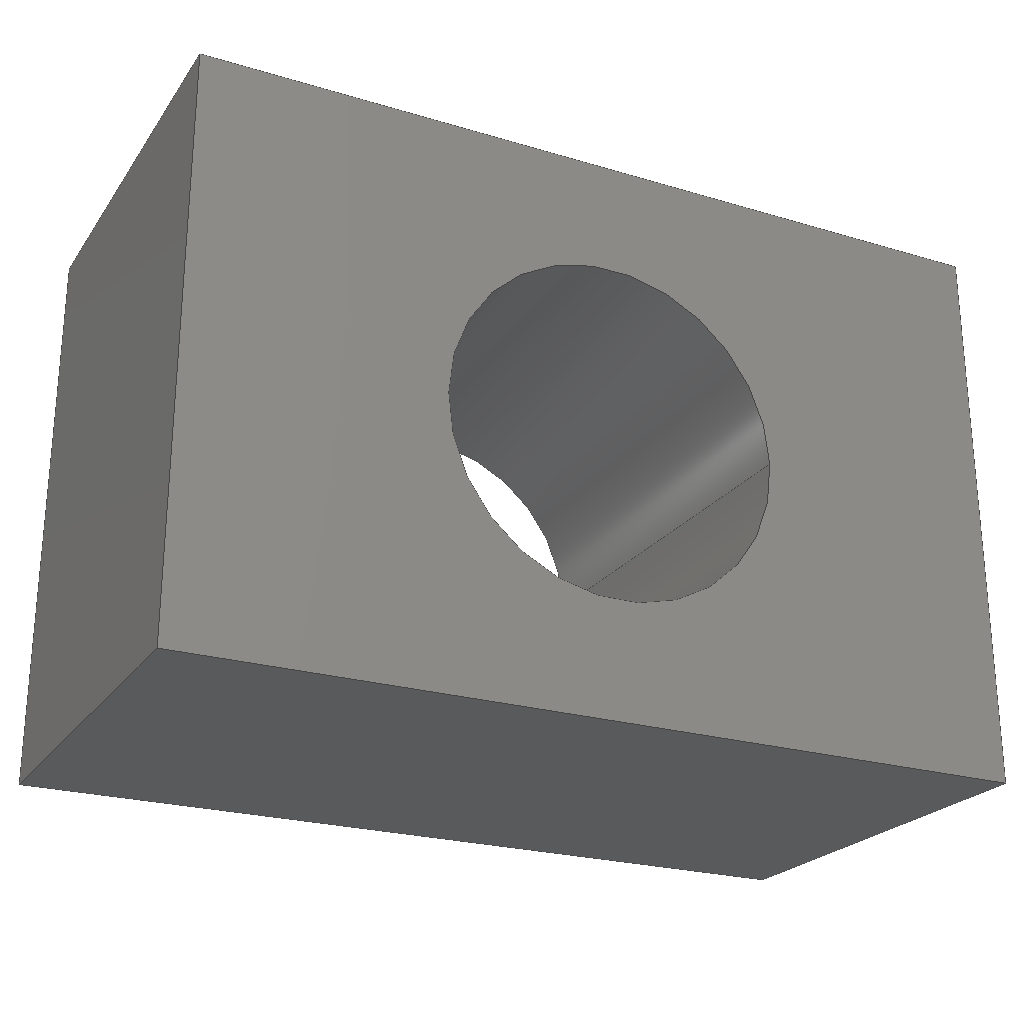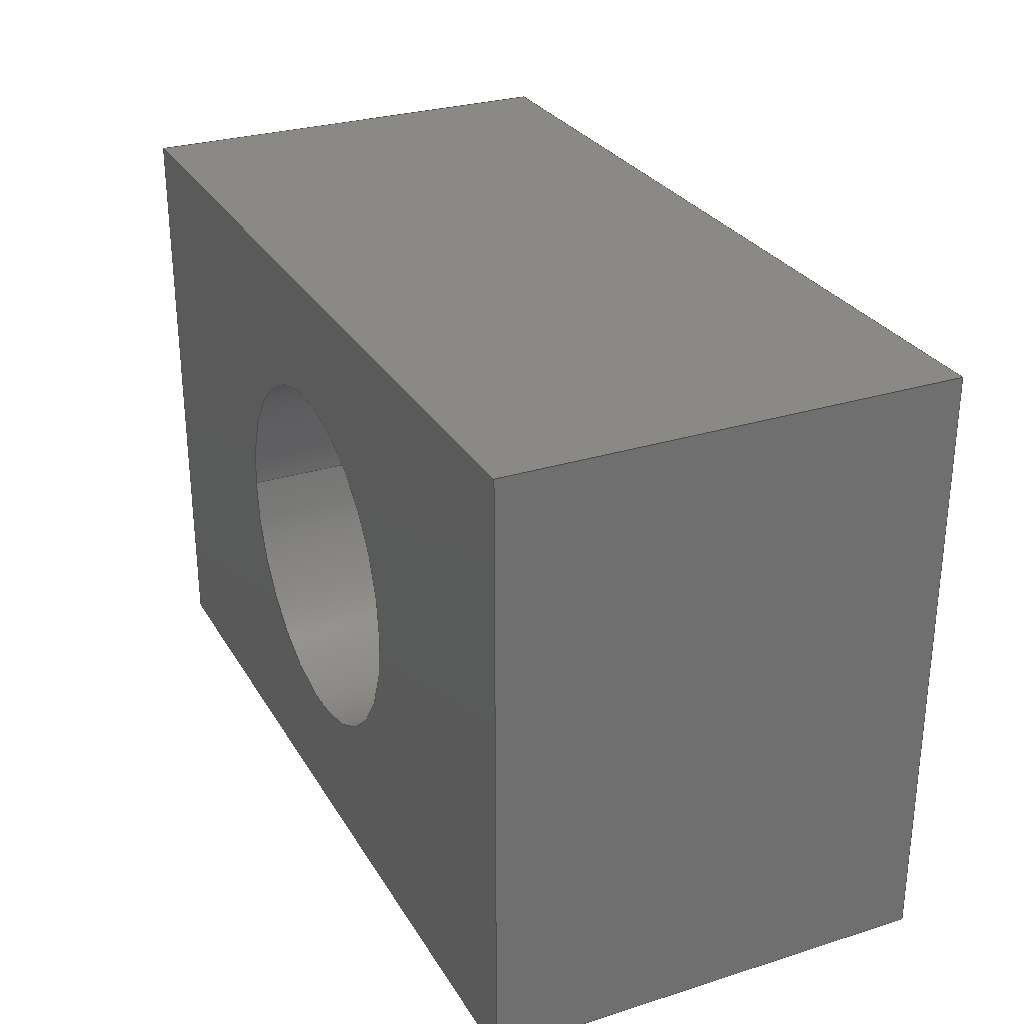
<metadata>
{"format":"step","ext":"step","renderer":"f3d","projection":"perspective","resolution":1024,"background":"white","views":[{"elev":-23.7,"azim":153.4,"up":"+Y"},{"elev":28.5,"azim":-115.2,"up":"+Y"}]}
</metadata>
<code>
ISO-10303-21;
DATA;
#1 = CARTESIAN_POINT ( 'NONE',  ( 14.82, 10, 0 ) ) ;
#2 = LINE ( 'NONE', #268, #278 ) ;
#3 = VECTOR ( 'NONE', #303, 1000 ) ;
#4 = CARTESIAN_POINT ( 'NONE',  ( 0, 0, 15 ) ) ;
#5 = EDGE_CURVE ( 'NONE', #149, #154, #208, .T. ) ;
#6 = CARTESIAN_POINT ( 'NONE',  ( -14.82, -10, 15 ) ) ;
#7 = COORDINATED_UNIVERSAL_TIME_OFFSET ( 1, 0, .AHEAD. ) ;
#8 = DIRECTION ( 'NONE',  ( 0, 0, 1 ) ) ;
#9 = EDGE_CURVE ( 'NONE', #246, #21, #174, .T. ) ;
#10 = LINE ( 'NONE', #296, #63 ) ;
#11 = ORIENTED_EDGE ( 'NONE', *, *, #127, .F. ) ;
#12 = LINE ( 'NONE', #153, #107 ) ;
#13 = CIRCLE ( 'NONE', #204, 6 ) ;
#14 = ORIENTED_EDGE ( 'NONE', *, *, #281, .T. ) ;
#15 = CARTESIAN_POINT ( 'NONE',  ( -14.82, -10, 15 ) ) ;
#16 = APPROVAL ( #32, 'Coincident' ) ;
#17 = ORIENTED_EDGE ( 'NONE', *, *, #29, .F. ) ;
#18 = VECTOR ( 'NONE', #25, 1000 ) ;
#19 = DIRECTION ( 'NONE',  ( -1, -0, -0 ) ) ;
#20 = PRODUCT_DEFINITION_SHAPE ( 'NONE', 'NONE',  #188 ) ;
#21 = VERTEX_POINT ( 'NONE', #228 ) ;
#22 = LINE ( 'NONE', #6, #159 ) ;
#23 = EDGE_CURVE ( 'NONE', #206, #42, #289, .T. ) ;
#24 = LOCAL_TIME ( 14, 23, 17, #175 ) ;
#25 = DIRECTION ( 'NONE',  ( -0, -0, -1 ) ) ;
#26 = CALENDAR_DATE ( 2024, 27, 5 ) ;
#27 = DIRECTION ( 'NONE',  ( 0, 0, -1 ) ) ;
#28 = COORDINATED_UNIVERSAL_TIME_OFFSET ( 1, 0, .AHEAD. ) ;
#29 = EDGE_CURVE ( 'NONE', #84, #108, #299, .T. ) ;
#30 = DIRECTION ( 'NONE',  ( 1, 0, 0 ) ) ;
#31 = CARTESIAN_POINT ( 'NONE',  ( -6, -3.469e-15, 15 ) ) ;
#32 = APPROVAL_STATUS ( 'not_yet_approved' ) ;
#33 = DIRECTION ( 'NONE',  ( 1, 0, 0 ) ) ;
#34 = EDGE_CURVE ( 'NONE', #256, #65, #110, .T. ) ;
#35 = PRODUCT_DEFINITION_FORMATION_WITH_SPECIFIED_SOURCE ( 'Symmetric', '', #209, .NOT_KNOWN. ) ;
#36 = LOCAL_TIME ( 14, 23, 17, #218 ) ;
#37 = CARTESIAN_POINT ( 'NONE',  ( -14.82, 10, 15 ) ) ;
#38 = LINE ( 'NONE', #178, #283 ) ;
#39 = VECTOR ( 'NONE', #176, 1000 ) ;
#40 = EDGE_LOOP ( 'NONE', ( #137, #138 ) ) ;
#41 = DIRECTION ( 'NONE',  ( 0, 0, 1 ) ) ;
#42 = VERTEX_POINT ( 'NONE', #185 ) ;
#43 = ORIENTED_EDGE ( 'NONE', *, *, #222, .F. ) ;
#44 = ORIENTED_EDGE ( 'NONE', *, *, #162, .T. ) ;
#45 = ADVANCED_FACE ( 'NONE', ( #90, #280 ), #184, .T. ) ;
#46 = CARTESIAN_POINT ( 'NONE',  ( 3.469e-15, -3.469e-15, 15 ) ) ;
#47 = DIRECTION ( 'NONE',  ( 0, 0, 1 ) ) ;
#48 = CC_DESIGN_APPROVAL ( #285, ( #188 ) ) ;
#49 = PERSON_AND_ORGANIZATION_ROLE ( 'classification_officer' ) ;
#50 = CARTESIAN_POINT ( 'NONE',  ( -14.82, -10, 15 ) ) ;
#51 = EDGE_CURVE ( 'NONE', #42, #246, #120, .T. ) ;
#52 = PERSON_AND_ORGANIZATION ( #18446744073709551615, #18446744073709551615 ) ;
#53 = CARTESIAN_POINT ( 'NONE',  ( 14.82, 10, 15 ) ) ;
#54 = DIRECTION ( 'NONE',  ( 0, 0, 1 ) ) ;
#55 = AXIS2_PLACEMENT_3D ( 'NONE', #282, #41, #68 ) ;
#56 = PERSON_AND_ORGANIZATION_ROLE ( 'creator' ) ;
#57 = DIRECTION ( 'NONE',  ( -1, 0, 0 ) ) ;
#58 = DIRECTION ( 'NONE',  ( 0, -1, 0 ) ) ;
#59 = CC_DESIGN_PERSON_AND_ORGANIZATION_ASSIGNMENT ( #119, #56, ( #35 ) ) ;
#60 = ORIENTED_EDGE ( 'NONE', *, *, #5, .F. ) ;
#61 =( LENGTH_UNIT ( ) NAMED_UNIT ( * ) SI_UNIT ( .MILLI., .METRE. ) );
#62 = CLOSED_SHELL ( 'NONE', ( #243, #109, #45, #169, #302, #86, #194, #251 ) ) ;
#63 = VECTOR ( 'NONE', #249, 1000 ) ;
#64 = EDGE_CURVE ( 'NONE', #84, #256, #22, .T. ) ;
#65 = VERTEX_POINT ( 'NONE', #53 ) ;
#66 = CARTESIAN_POINT ( 'NONE',  ( 0, 0, 0 ) ) ;
#67 = ORIENTED_EDGE ( 'NONE', *, *, #29, .T. ) ;
#68 = DIRECTION ( 'NONE',  ( 1, 0, 0 ) ) ;
#69 = VECTOR ( 'NONE', #80, 1000 ) ;
#70 = ORIENTED_EDGE ( 'NONE', *, *, #183, .F. ) ;
#71 = DIRECTION ( 'NONE',  ( 1, 0, 0 ) ) ;
#72 = DATE_AND_TIME ( #197, #89 ) ;
#73 = PLANE ( 'NONE',  #104 ) ;
#74 = CC_DESIGN_PERSON_AND_ORGANIZATION_ASSIGNMENT ( #164, #170, ( #188 ) ) ;
#75 = LOCAL_TIME ( 14, 23, 17, #235 ) ;
#76 = CALENDAR_DATE ( 2024, 27, 5 ) ;
#77 = CARTESIAN_POINT ( 'NONE',  ( -14.82, -10, 15 ) ) ;
#78 = DATE_AND_TIME ( #293, #75 ) ;
#79 = CARTESIAN_POINT ( 'NONE',  ( 6, -2.735e-15, 0 ) ) ;
#80 = DIRECTION ( 'NONE',  ( -0, -1, -0 ) ) ;
#81 = LOCAL_TIME ( 14, 23, 17, #7 ) ;
#82 = DATE_AND_TIME ( #26, #36 ) ;
#83 = PLANE ( 'NONE',  #182 ) ;
#84 = VERTEX_POINT ( 'NONE', #214 ) ;
#85 = PERSON_AND_ORGANIZATION ( #18446744073709551615, #18446744073709551615 ) ;
#86 = ADVANCED_FACE ( 'NONE', ( #189 ), #307, .F. ) ;
#87 = ORIENTED_EDGE ( 'NONE', *, *, #23, .F. ) ;
#88 = ORIENTED_EDGE ( 'NONE', *, *, #23, .T. ) ;
#89 = LOCAL_TIME ( 14, 23, 17, #28 ) ;
#90 = FACE_OUTER_BOUND ( 'NONE', #161, .T. ) ;
#91 = CARTESIAN_POINT ( 'NONE',  ( 14.82, -10, 15 ) ) ;
#92 = ORIENTED_EDGE ( 'NONE', *, *, #9, .F. ) ;
#93 = EDGE_LOOP ( 'NONE', ( #44, #70, #115, #250 ) ) ;
#94 = APPROVAL_PERSON_ORGANIZATION ( #265, #16, #261 ) ;
#95 = DIRECTION ( 'NONE',  ( -1, 0, -0 ) ) ;
#96 = PERSON_AND_ORGANIZATION ( #18446744073709551615, #18446744073709551615 ) ;
#97 = EDGE_CURVE ( 'NONE', #65, #103, #288, .T. ) ;
#98 = DIRECTION ( 'NONE',  ( 0, 1, 0 ) ) ;
#99 = CARTESIAN_POINT ( 'NONE',  ( 14.82, -10, 15 ) ) ;
#100 = CARTESIAN_POINT ( 'NONE',  ( 3.469e-15, -3.469e-15, 15 ) ) ;
#101 = CARTESIAN_POINT ( 'NONE',  ( 14.82, 10, 15 ) ) ;
#102 = APPLICATION_PROTOCOL_DEFINITION ( 'international standard', 'config_control_design', 1994, #140 ) ;
#103 = VERTEX_POINT ( 'NONE', #264 ) ;
#104 = AXIS2_PLACEMENT_3D ( 'NONE', #4, #27, #198 ) ;
#105 = ORIENTED_EDGE ( 'NONE', *, *, #203, .T. ) ;
#106 = DIRECTION ( 'NONE',  ( -0, -0, -1 ) ) ;
#107 = VECTOR ( 'NONE', #126, 1000 ) ;
#108 = VERTEX_POINT ( 'NONE', #262 ) ;
#109 = ADVANCED_FACE ( 'NONE', ( #141, #146 ), #73, .F. ) ;
#110 = LINE ( 'NONE', #91, #155 ) ;
#111 = AXIS2_PLACEMENT_3D ( 'NONE', #260, #54, #30 ) ;
#112 = ORIENTED_EDGE ( 'NONE', *, *, #127, .T. ) ;
#113 = PRODUCT_RELATED_PRODUCT_CATEGORY ( 'detail', '', ( #209 ) ) ;
#114 = VERTEX_POINT ( 'NONE', #220 ) ;
#115 = ORIENTED_EDGE ( 'NONE', *, *, #34, .F. ) ;
#116 = PLANE ( 'NONE',  #224 ) ;
#117 = PERSON_AND_ORGANIZATION ( #18446744073709551615, #18446744073709551615 ) ;
#118 = LINE ( 'NONE', #290, #306 ) ;
#119 = PERSON_AND_ORGANIZATION ( #18446744073709551615, #18446744073709551615 ) ;
#120 = LINE ( 'NONE', #124, #247 ) ;
#121 = APPROVAL_DATE_TIME ( #72, #226 ) ;
#122 = CYLINDRICAL_SURFACE ( 'NONE', #273, 6 ) ;
#123 = VECTOR ( 'NONE', #19, 1000 ) ;
#124 = CARTESIAN_POINT ( 'NONE',  ( 6, -2.735e-15, 15 ) ) ;
#125 = CARTESIAN_POINT ( 'NONE',  ( 14.82, -10, 15 ) ) ;
#126 = DIRECTION ( 'NONE',  ( -0, -0, -1 ) ) ;
#127 = EDGE_CURVE ( 'NONE', #42, #206, #13, .T. ) ;
#128 = CARTESIAN_POINT ( 'NONE',  ( 0, 0, 0 ) ) ;
#129 =( NAMED_UNIT ( * ) SI_UNIT ( $, .STERADIAN. ) SOLID_ANGLE_UNIT ( ) );
#130 = AXIS2_PLACEMENT_3D ( 'NONE', #77, #168, #286 ) ;
#131 = ORIENTED_EDGE ( 'NONE', *, *, #276, .T. ) ;
#132 = UNCERTAINTY_MEASURE_WITH_UNIT (LENGTH_MEASURE( 1e-05 ), #61, 'distance_accuracy_value', 'NONE');
#133 = ORIENTED_EDGE ( 'NONE', *, *, #5, .T. ) ;
#134 = ORIENTED_EDGE ( 'NONE', *, *, #97, .F. ) ;
#135 = EDGE_CURVE ( 'NONE', #21, #246, #240, .T. ) ;
#136 = CARTESIAN_POINT ( 'NONE',  ( -14.82, 10, 0 ) ) ;
#137 = ORIENTED_EDGE ( 'NONE', *, *, #135, .T. ) ;
#138 = ORIENTED_EDGE ( 'NONE', *, *, #9, .T. ) ;
#139 = DIRECTION ( 'NONE',  ( 0, 0, 1 ) ) ;
#140 = APPLICATION_CONTEXT ( 'configuration controlled 3d designs of mechanical parts and assemblies' ) ;
#141 = FACE_OUTER_BOUND ( 'NONE', #157, .T. ) ;
#142 = APPROVAL_DATE_TIME ( #78, #16 ) ;
#143 = PLANE ( 'NONE',  #294 ) ;
#144 = SHAPE_DEFINITION_REPRESENTATION ( #20, #180 ) ;
#145 = CC_DESIGN_DATE_AND_TIME_ASSIGNMENT ( #167, #242, ( #188 ) ) ;
#146 = FACE_BOUND ( 'NONE', #211, .T. ) ;
#147 = APPROVAL_PERSON_ORGANIZATION ( #190, #285, #195 ) ;
#148 = DIRECTION ( 'NONE',  ( -0, -0, -1 ) ) ;
#149 = VERTEX_POINT ( 'NONE', #1 ) ;
#150 = DIRECTION ( 'NONE',  ( -1, 0, 0 ) ) ;
#151 = ORIENTED_EDGE ( 'NONE', *, *, #266, .F. ) ;
#152 = AXIS2_PLACEMENT_3D ( 'NONE', #245, #106, #150 ) ;
#153 = CARTESIAN_POINT ( 'NONE',  ( -14.82, 10, 15 ) ) ;
#154 = VERTEX_POINT ( 'NONE', #257 ) ;
#155 = VECTOR ( 'NONE', #300, 1000 ) ;
#156 = ORIENTED_EDGE ( 'NONE', *, *, #64, .T. ) ;
#157 = EDGE_LOOP ( 'NONE', ( #177, #230, #105, #156 ) ) ;
#158 = DIRECTION ( 'NONE',  ( 1, 0, 0 ) ) ;
#159 = VECTOR ( 'NONE', #216, 1000 ) ;
#160 = ORIENTED_EDGE ( 'NONE', *, *, #51, .F. ) ;
#161 = EDGE_LOOP ( 'NONE', ( #231, #210, #43, #60 ) ) ;
#162 = EDGE_CURVE ( 'NONE', #114, #149, #2, .T. ) ;
#163 = DIRECTION ( 'NONE',  ( -1, -0, -0 ) ) ;
#164 = PERSON_AND_ORGANIZATION ( #18446744073709551615, #18446744073709551615 ) ;
#165 = DIRECTION ( 'NONE',  ( -0, -0, -1 ) ) ;
#166 = CC_DESIGN_APPROVAL ( #226, ( #213 ) ) ;
#167 = DATE_AND_TIME ( #76, #24 ) ;
#168 = DIRECTION ( 'NONE',  ( 1, 0, 0 ) ) ;
#169 = ADVANCED_FACE ( 'NONE', ( #221 ), #143, .F. ) ;
#170 = PERSON_AND_ORGANIZATION_ROLE ( 'creator' ) ;
#171 = FACE_OUTER_BOUND ( 'NONE', #254, .T. ) ;
#172 = PERSON_AND_ORGANIZATION_ROLE ( 'design_supplier' ) ;
#173 = DIRECTION ( 'NONE',  ( -0, -1, -0 ) ) ;
#174 = CIRCLE ( 'NONE', #55, 6 ) ;
#175 = COORDINATED_UNIVERSAL_TIME_OFFSET ( 1, 0, .AHEAD. ) ;
#176 = DIRECTION ( 'NONE',  ( 1, 0, 0 ) ) ;
#177 = ORIENTED_EDGE ( 'NONE', *, *, #34, .T. ) ;
#178 = CARTESIAN_POINT ( 'NONE',  ( 14.82, -10, 15 ) ) ;
#179 = AXIS2_PLACEMENT_3D ( 'NONE', #128, #8, #33 ) ;
#180 = ADVANCED_BREP_SHAPE_REPRESENTATION ( 'W0003510-87-stop block', ( #275, #179 ), #207 ) ;
#181 = ORIENTED_EDGE ( 'NONE', *, *, #308, .F. ) ;
#182 = AXIS2_PLACEMENT_3D ( 'NONE', #37, #58, #225 ) ;
#183 = EDGE_CURVE ( 'NONE', #65, #149, #234, .T. ) ;
#184 = PLANE ( 'NONE',  #301 ) ;
#185 = CARTESIAN_POINT ( 'NONE',  ( 6, -2.735e-15, 15 ) ) ;
#186 = ORIENTED_EDGE ( 'NONE', *, *, #183, .T. ) ;
#187 = ORIENTED_EDGE ( 'NONE', *, *, #266, .T. ) ;
#188 = PRODUCT_DEFINITION ( 'General', '', #35, #253 ) ;
#189 = FACE_OUTER_BOUND ( 'NONE', #305, .T. ) ;
#190 = PERSON_AND_ORGANIZATION ( #18446744073709551615, #18446744073709551615 ) ;
#191 = DIRECTION ( 'NONE',  ( 0, 1, 0 ) ) ;
#192 = CC_DESIGN_SECURITY_CLASSIFICATION ( #213, ( #35 ) ) ;
#193 = LINE ( 'NONE', #238, #69 ) ;
#194 = ADVANCED_FACE ( 'NONE', ( #292 ), #116, .F. ) ;
#195 = APPROVAL_ROLE ( '' ) ;
#196 = DIRECTION ( 'NONE',  ( -0, -0, -1 ) ) ;
#197 = CALENDAR_DATE ( 2024, 27, 5 ) ;
#198 = DIRECTION ( 'NONE',  ( -1, 0, -0 ) ) ;
#199 = APPROVAL_STATUS ( 'not_yet_approved' ) ;
#200 = PERSON_AND_ORGANIZATION_ROLE ( 'design_owner' ) ;
#201 = MECHANICAL_CONTEXT ( 'NONE', #140, 'mechanical' ) ;
#202 = LINE ( 'NONE', #270, #39 ) ;
#203 = EDGE_CURVE ( 'NONE', #103, #84, #193, .T. ) ;
#204 = AXIS2_PLACEMENT_3D ( 'NONE', #217, #139, #71 ) ;
#205 = DIRECTION ( 'NONE',  ( 0, 0, 1 ) ) ;
#206 = VERTEX_POINT ( 'NONE', #31 ) ;
#207 =( GEOMETRIC_REPRESENTATION_CONTEXT ( 3 ) GLOBAL_UNCERTAINTY_ASSIGNED_CONTEXT ( ( #132 ) ) GLOBAL_UNIT_ASSIGNED_CONTEXT ( ( #61, #272, #129 ) ) REPRESENTATION_CONTEXT ( 'NONE', 'WORKASPACE' ) );
#208 = LINE ( 'NONE', #136, #123 ) ;
#209 = PRODUCT ( 'W0003510-87-stop block', 'W0003510-87-stop block', '', ( #201 ) ) ;
#210 = ORIENTED_EDGE ( 'NONE', *, *, #276, .F. ) ;
#211 = EDGE_LOOP ( 'NONE', ( #87, #11 ) ) ;
#212 = CC_DESIGN_PERSON_AND_ORGANIZATION_ASSIGNMENT ( #52, #49, ( #213 ) ) ;
#213 = SECURITY_CLASSIFICATION ( '', '', #263 ) ;
#214 = CARTESIAN_POINT ( 'NONE',  ( -14.82, -10, 15 ) ) ;
#215 = CALENDAR_DATE ( 2024, 27, 5 ) ;
#216 = DIRECTION ( 'NONE',  ( 1, 0, 0 ) ) ;
#217 = CARTESIAN_POINT ( 'NONE',  ( 3.469e-15, -3.469e-15, 15 ) ) ;
#218 = COORDINATED_UNIVERSAL_TIME_OFFSET ( 1, 0, .AHEAD. ) ;
#219 = APPROVAL_PERSON_ORGANIZATION ( #96, #226, #237 ) ;
#220 = CARTESIAN_POINT ( 'NONE',  ( 14.82, -10, 0 ) ) ;
#221 = FACE_OUTER_BOUND ( 'NONE', #93, .T. ) ;
#222 = EDGE_CURVE ( 'NONE', #154, #108, #118, .T. ) ;
#223 = CYLINDRICAL_SURFACE ( 'NONE', #152, 6 ) ;
#224 = AXIS2_PLACEMENT_3D ( 'NONE', #50, #191, #241 ) ;
#225 = DIRECTION ( 'NONE',  ( 0, -0, -1 ) ) ;
#226 = APPROVAL ( #199, 'Coincident' ) ;
#227 = CC_DESIGN_DATE_AND_TIME_ASSIGNMENT ( #309, #259, ( #213 ) ) ;
#228 = CARTESIAN_POINT ( 'NONE',  ( -6, -3.469e-15, 0 ) ) ;
#229 = ORIENTED_EDGE ( 'NONE', *, *, #51, .T. ) ;
#230 = ORIENTED_EDGE ( 'NONE', *, *, #97, .T. ) ;
#231 = ORIENTED_EDGE ( 'NONE', *, *, #162, .F. ) ;
#232 = FACE_OUTER_BOUND ( 'NONE', #304, .T. ) ;
#233 = AXIS2_PLACEMENT_3D ( 'NONE', #46, #205, #158 ) ;
#234 = LINE ( 'NONE', #101, #18 ) ;
#235 = COORDINATED_UNIVERSAL_TIME_OFFSET ( 1, 0, .AHEAD. ) ;
#236 = CARTESIAN_POINT ( 'NONE',  ( -14.82, 10, 15 ) ) ;
#237 = APPROVAL_ROLE ( '' ) ;
#238 = CARTESIAN_POINT ( 'NONE',  ( -14.82, -10, 15 ) ) ;
#239 = APPROVAL_STATUS ( 'not_yet_approved' ) ;
#240 = CIRCLE ( 'NONE', #111, 6 ) ;
#241 = DIRECTION ( 'NONE',  ( 0, -0, 1 ) ) ;
#242 = DATE_TIME_ROLE ( 'creation_date' ) ;
#243 = ADVANCED_FACE ( 'NONE', ( #232 ), #122, .F. ) ;
#244 = APPLICATION_PROTOCOL_DEFINITION ( 'international standard', 'config_control_design', 1994, #274 ) ;
#245 = CARTESIAN_POINT ( 'NONE',  ( 3.469e-15, -3.469e-15, 15 ) ) ;
#246 = VERTEX_POINT ( 'NONE', #79 ) ;
#247 = VECTOR ( 'NONE', #165, 1000 ) ;
#248 = CC_DESIGN_PERSON_AND_ORGANIZATION_ASSIGNMENT ( #117, #172, ( #35 ) ) ;
#249 = DIRECTION ( 'NONE',  ( -0, -0, -1 ) ) ;
#250 = ORIENTED_EDGE ( 'NONE', *, *, #308, .T. ) ;
#251 = ADVANCED_FACE ( 'NONE', ( #171 ), #223, .F. ) ;
#252 = DIRECTION ( 'NONE',  ( 0, 0, -1 ) ) ;
#253 = DESIGN_CONTEXT ( 'detailed design', #274, 'design' ) ;
#254 = EDGE_LOOP ( 'NONE', ( #160, #112, #14, #92 ) ) ;
#255 = ORIENTED_EDGE ( 'NONE', *, *, #222, .T. ) ;
#256 = VERTEX_POINT ( 'NONE', #125 ) ;
#257 = CARTESIAN_POINT ( 'NONE',  ( -14.82, 10, 0 ) ) ;
#258 = CC_DESIGN_PERSON_AND_ORGANIZATION_ASSIGNMENT ( #85, #200, ( #209 ) ) ;
#259 = DATE_TIME_ROLE ( 'classification_date' ) ;
#260 = CARTESIAN_POINT ( 'NONE',  ( 3.469e-15, -3.469e-15, 0 ) ) ;
#261 = APPROVAL_ROLE ( '' ) ;
#262 = CARTESIAN_POINT ( 'NONE',  ( -14.82, -10, 0 ) ) ;
#263 = SECURITY_CLASSIFICATION_LEVEL ( 'unclassified' ) ;
#264 = CARTESIAN_POINT ( 'NONE',  ( -14.82, 10, 15 ) ) ;
#265 = PERSON_AND_ORGANIZATION ( #18446744073709551615, #18446744073709551615 ) ;
#266 = EDGE_CURVE ( 'NONE', #103, #154, #12, .T. ) ;
#267 = CC_DESIGN_APPROVAL ( #16, ( #35 ) ) ;
#268 = CARTESIAN_POINT ( 'NONE',  ( 14.82, -10, 0 ) ) ;
#269 = FACE_OUTER_BOUND ( 'NONE', #279, .T. ) ;
#270 = CARTESIAN_POINT ( 'NONE',  ( -14.82, -10, 0 ) ) ;
#271 = ORIENTED_EDGE ( 'NONE', *, *, #281, .F. ) ;
#272 =( NAMED_UNIT ( * ) PLANE_ANGLE_UNIT ( ) SI_UNIT ( $, .RADIAN. ) );
#273 = AXIS2_PLACEMENT_3D ( 'NONE', #100, #196, #291 ) ;
#274 = APPLICATION_CONTEXT ( 'configuration controlled 3d designs of mechanical parts and assemblies' ) ;
#275 = MANIFOLD_SOLID_BREP ( 'Boss-Extrude1', #62 ) ;
#276 = EDGE_CURVE ( 'NONE', #108, #114, #202, .T. ) ;
#277 = ORIENTED_EDGE ( 'NONE', *, *, #135, .F. ) ;
#278 = VECTOR ( 'NONE', #98, 1000 ) ;
#279 = EDGE_LOOP ( 'NONE', ( #133, #151, #134, #186 ) ) ;
#280 = FACE_BOUND ( 'NONE', #40, .T. ) ;
#281 = EDGE_CURVE ( 'NONE', #206, #21, #10, .T. ) ;
#282 = CARTESIAN_POINT ( 'NONE',  ( 3.469e-15, -3.469e-15, 0 ) ) ;
#283 = VECTOR ( 'NONE', #148, 1000 ) ;
#284 = ORIENTED_EDGE ( 'NONE', *, *, #203, .F. ) ;
#285 = APPROVAL ( #239, 'Coincident' ) ;
#286 = DIRECTION ( 'NONE',  ( 0, 0, -1 ) ) ;
#287 = APPROVAL_DATE_TIME ( #82, #285 ) ;
#288 = LINE ( 'NONE', #236, #297 ) ;
#289 = CIRCLE ( 'NONE', #233, 6 ) ;
#290 = CARTESIAN_POINT ( 'NONE',  ( -14.82, -10, 0 ) ) ;
#291 = DIRECTION ( 'NONE',  ( -1, 0, 0 ) ) ;
#292 = FACE_OUTER_BOUND ( 'NONE', #295, .T. ) ;
#293 = CALENDAR_DATE ( 2024, 27, 5 ) ;
#294 = AXIS2_PLACEMENT_3D ( 'NONE', #99, #57, #47 ) ;
#295 = EDGE_LOOP ( 'NONE', ( #131, #181, #298, #67 ) ) ;
#296 = CARTESIAN_POINT ( 'NONE',  ( -6, -3.469e-15, 15 ) ) ;
#297 = VECTOR ( 'NONE', #163, 1000 ) ;
#298 = ORIENTED_EDGE ( 'NONE', *, *, #64, .F. ) ;
#299 = LINE ( 'NONE', #15, #3 ) ;
#300 = DIRECTION ( 'NONE',  ( 0, 1, 0 ) ) ;
#301 = AXIS2_PLACEMENT_3D ( 'NONE', #66, #252, #95 ) ;
#302 = ADVANCED_FACE ( 'NONE', ( #269 ), #83, .F. ) ;
#303 = DIRECTION ( 'NONE',  ( -0, -0, -1 ) ) ;
#304 = EDGE_LOOP ( 'NONE', ( #88, #229, #277, #271 ) ) ;
#305 = EDGE_LOOP ( 'NONE', ( #255, #17, #284, #187 ) ) ;
#306 = VECTOR ( 'NONE', #173, 1000 ) ;
#307 = PLANE ( 'NONE',  #130 ) ;
#308 = EDGE_CURVE ( 'NONE', #256, #114, #38, .T. ) ;
#309 = DATE_AND_TIME ( #215, #81 ) ;
ENDSEC;
END-ISO-10303-21;

</code>
